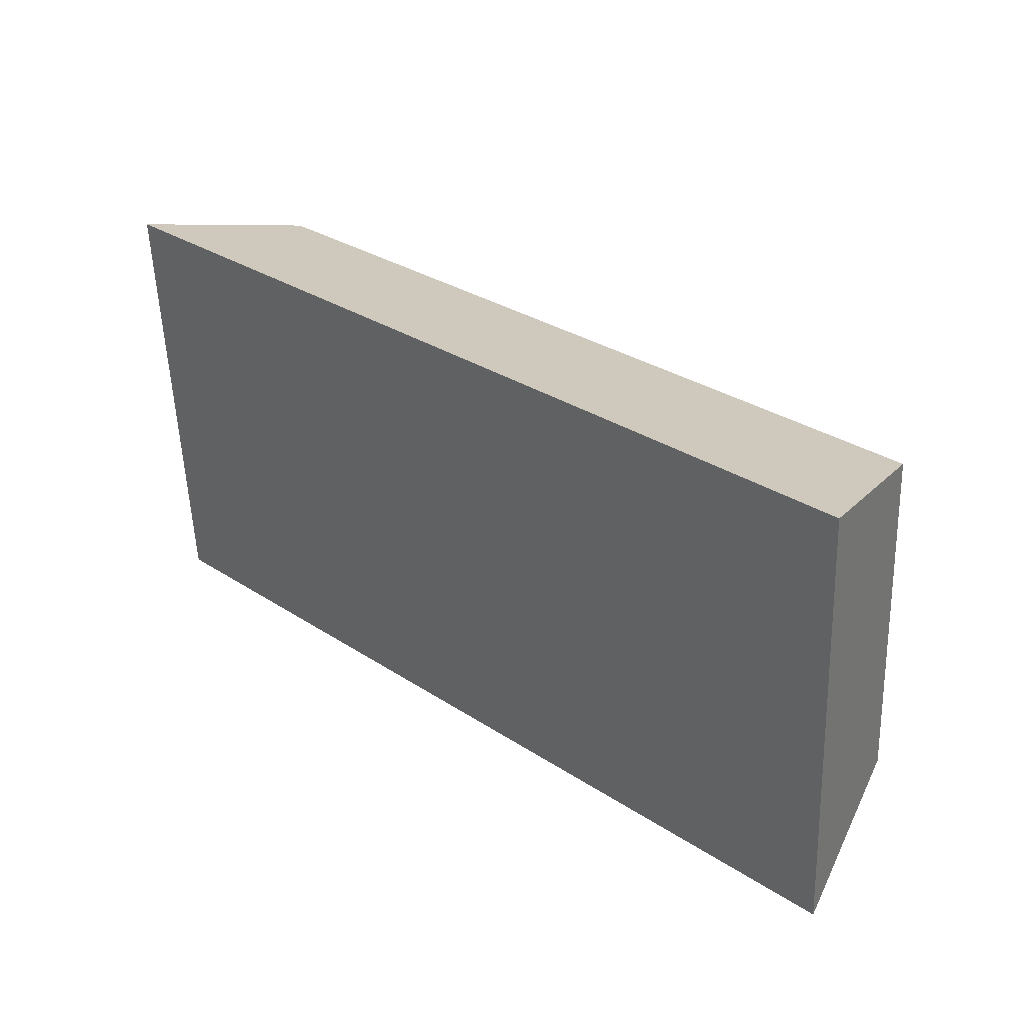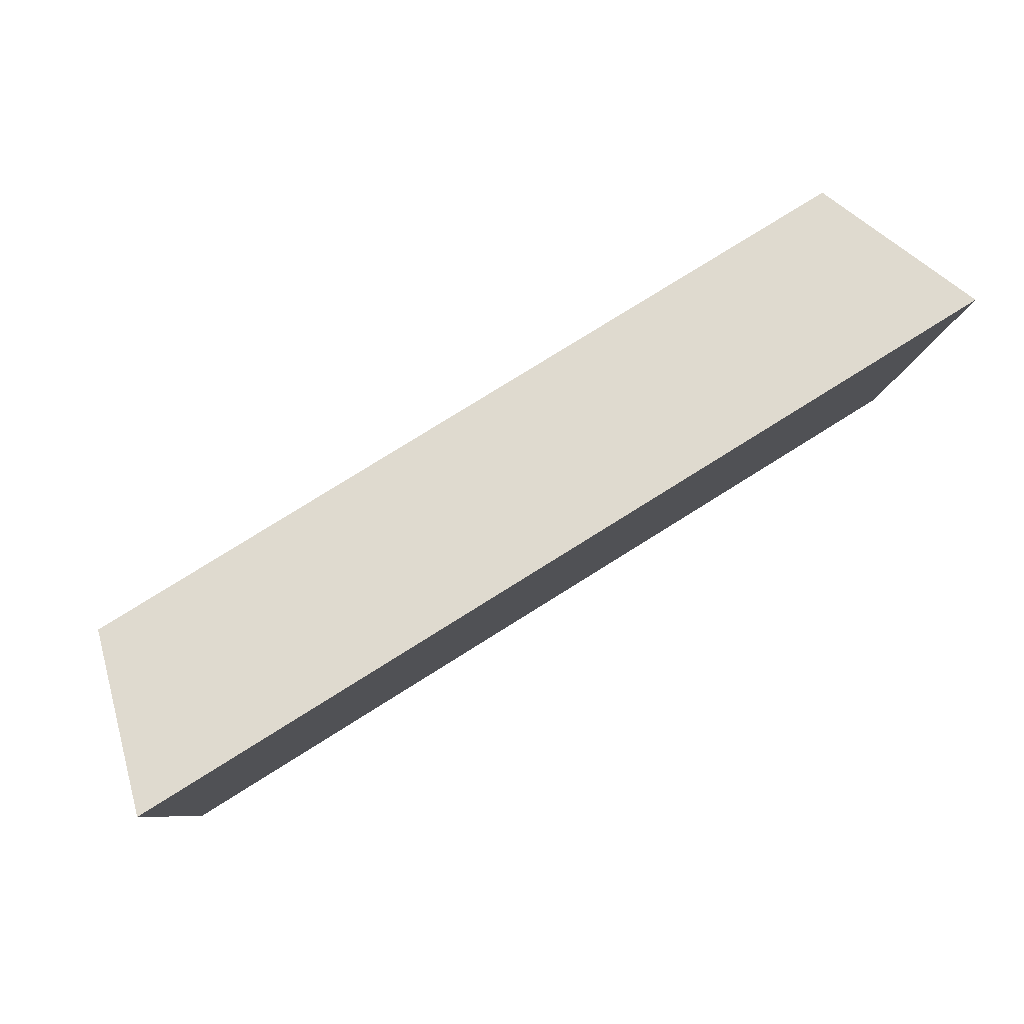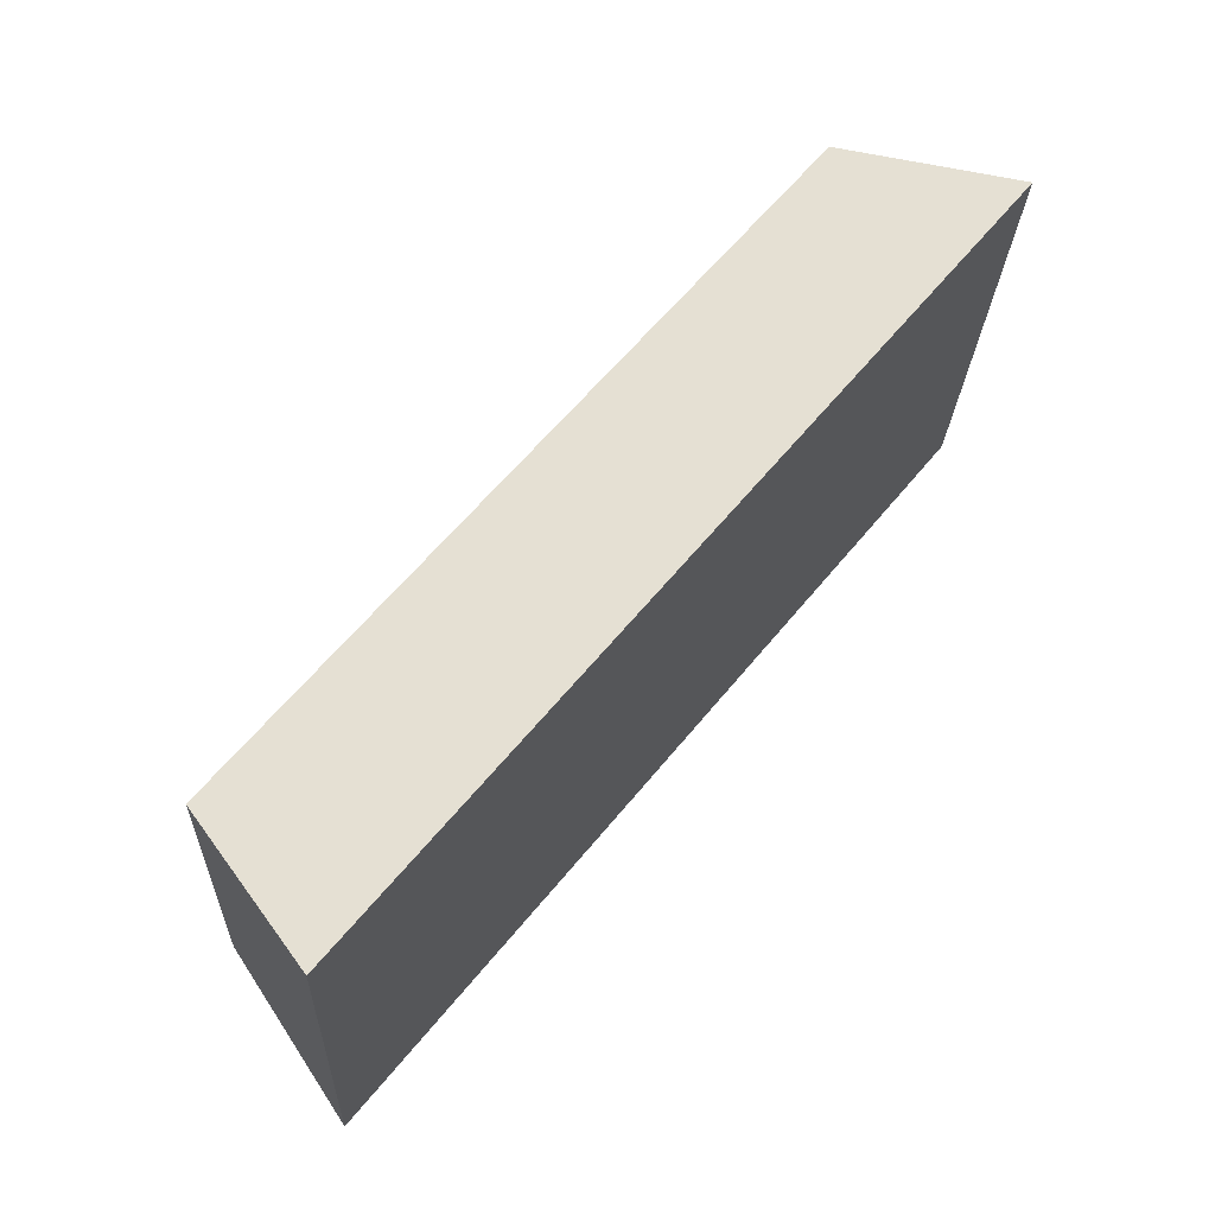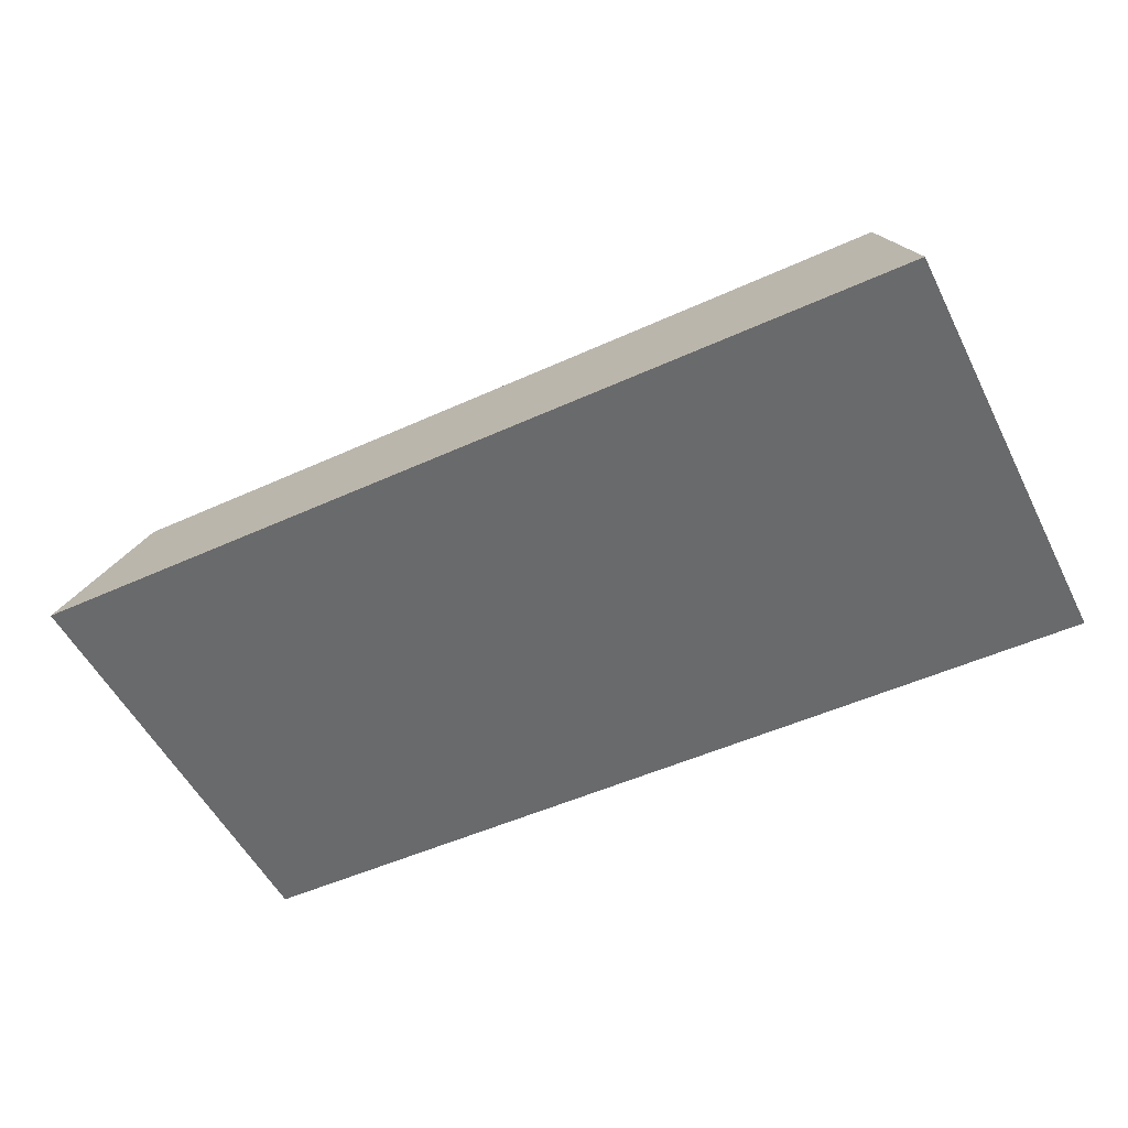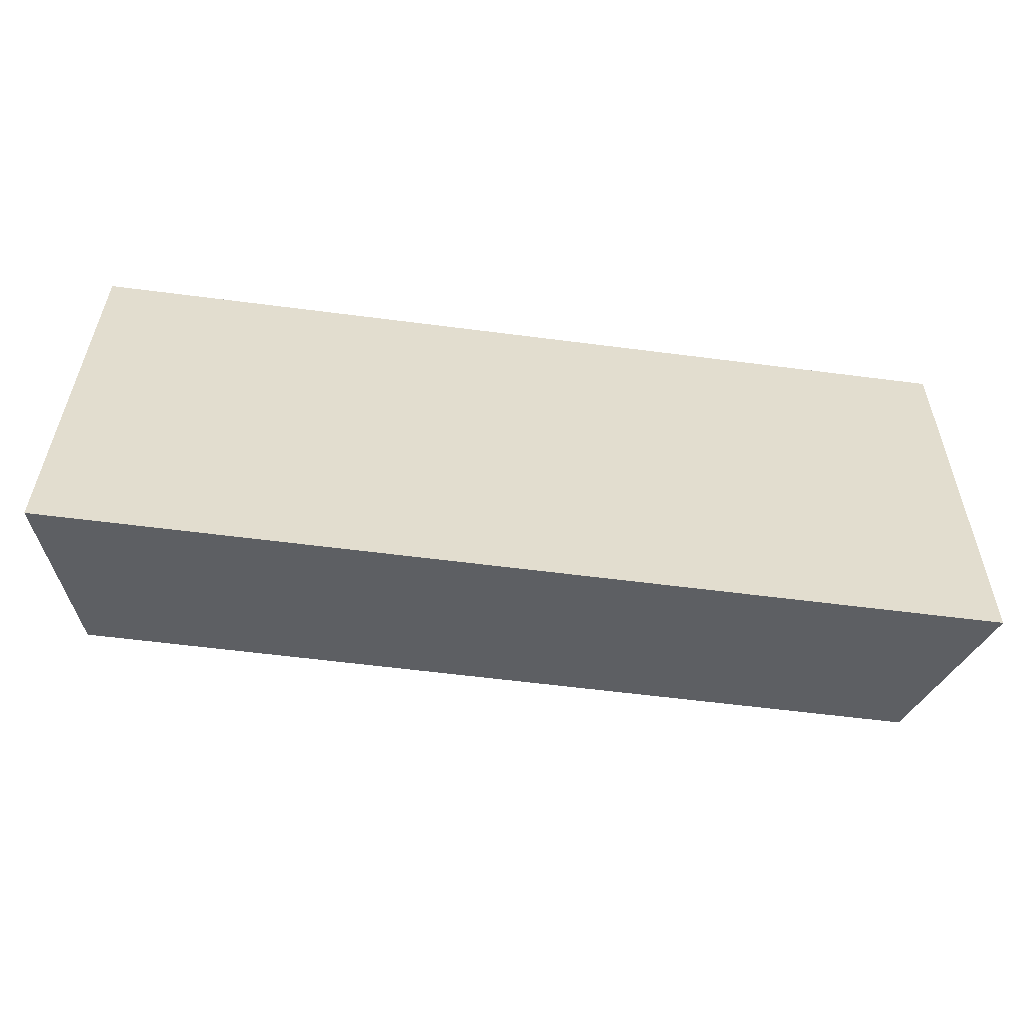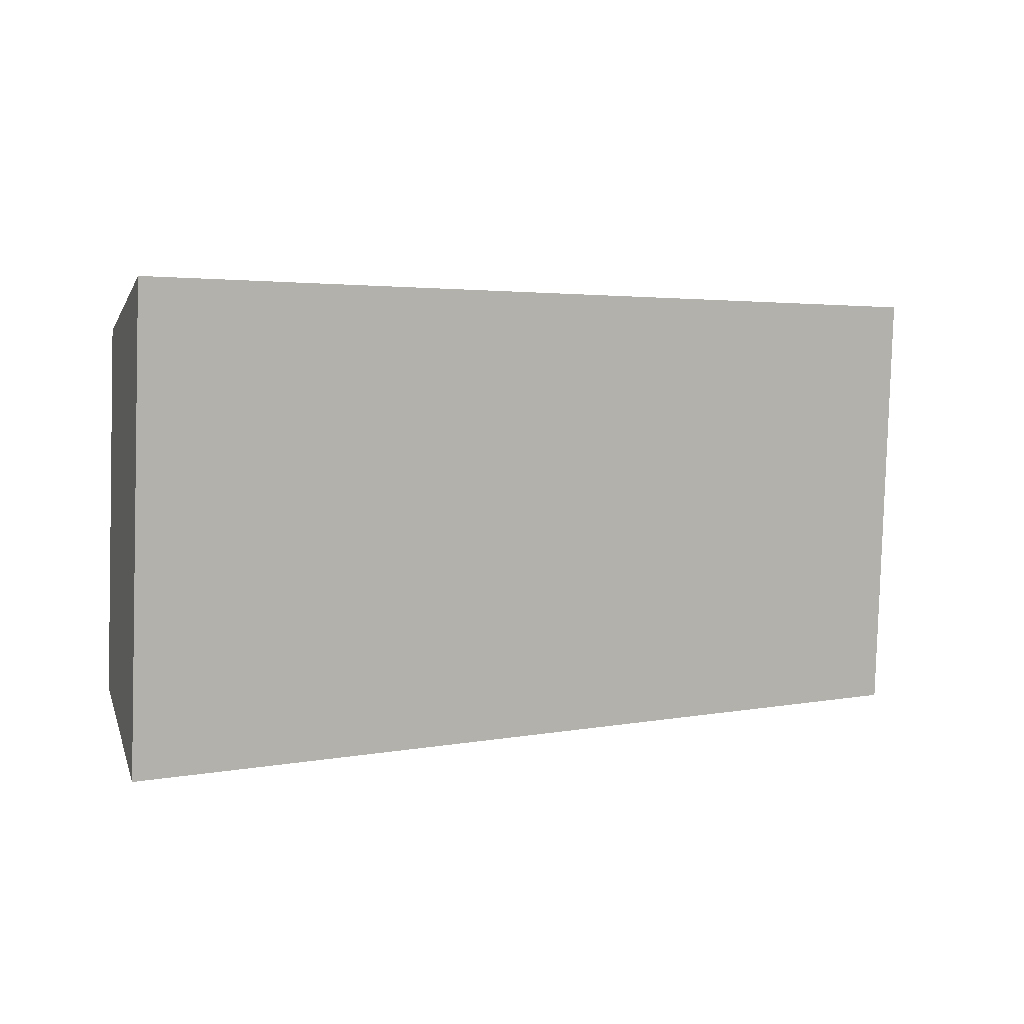
<metadata>
{"format":"obj","ext":"obj","renderer":"f3d","projection":"perspective","resolution":1024,"background":"white","views":[{"elev":30.7,"azim":43.3,"up":"+Z"},{"elev":78.4,"azim":-32.0,"up":"+Z"},{"elev":61.6,"azim":-50.9,"up":"+Z"},{"elev":-50.2,"azim":-153.4,"up":"+Y"},{"elev":-59.0,"azim":-7.6,"up":"+Z"},{"elev":3.1,"azim":-34.4,"up":"+Z"}]}
</metadata>
<code>
o mesh416/mesh416-geometry#mesh416-geometry
v 0.1299 0.06533 -0.1013
v 0.1159 0.06556 -0.1053
v 0.1159 0.06533 -0.1013
v 0.2318 0.066 -0.1133
v 0.1159 0.06522 -0.0993
v 0.1299 0.06522 -0.0993
v 0.09991 0.066 -0.1133
v 0.2318 0.0629 -0.0574
v 0.1159 0.065 -0.09531
v 0.1079 0.06528 -0.1003
v 0.09191 0.0385 -0.1228
v 0.2398 0.0385 -0.1228
v 0.09991 0.0629 -0.0574
v 0.2398 0.03451 -0.05097
v 0.09191 0.03451 -0.05097
f 1 2 3
f 4 2 1
f 7 2 4
f 4 1 8
f 6 8 1
f 2 7 10
f 4 11 7
f 8 12 4
f 9 8 5
f 5 8 6
f 13 10 7
f 4 12 11
f 11 13 7
f 12 8 14
f 10 13 9
f 9 13 8
f 11 15 12
f 13 11 15
f 8 15 14
f 14 12 15
f 15 8 13
f 3 2 1
f 1 2 4
f 3 5 2
f 1 6 3
f 4 2 7
f 8 1 4
f 5 9 2
f 5 3 6
f 1 8 6
f 10 7 2
f 7 11 4
f 4 12 8
f 10 2 9
f 5 8 9
f 6 8 5
f 7 10 13
f 11 12 4
f 7 13 11
f 14 8 12
f 9 13 10
f 8 13 9
f 12 15 11
f 15 11 13
f 14 15 8
f 15 12 14
f 13 8 15
f 2 5 3
f 3 6 1
f 2 9 5
f 6 3 5
f 9 2 10

</code>
